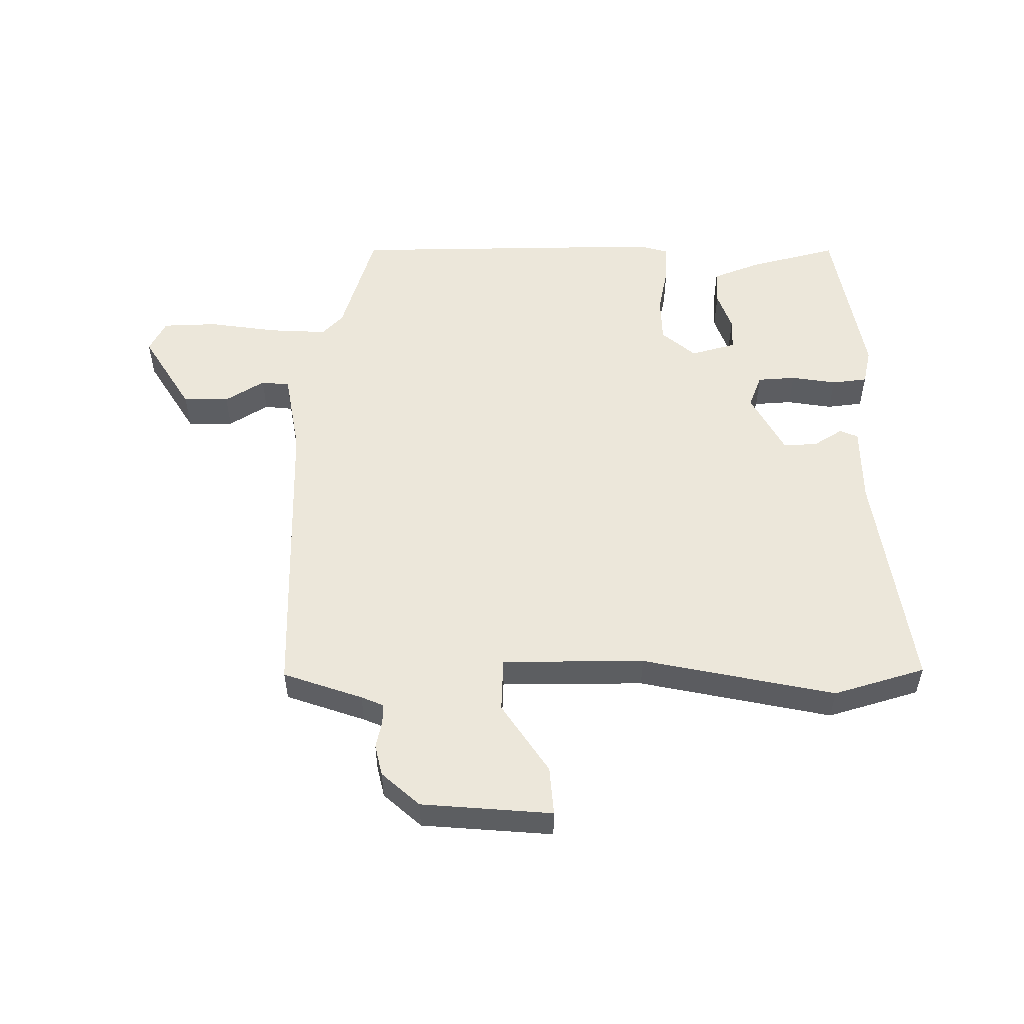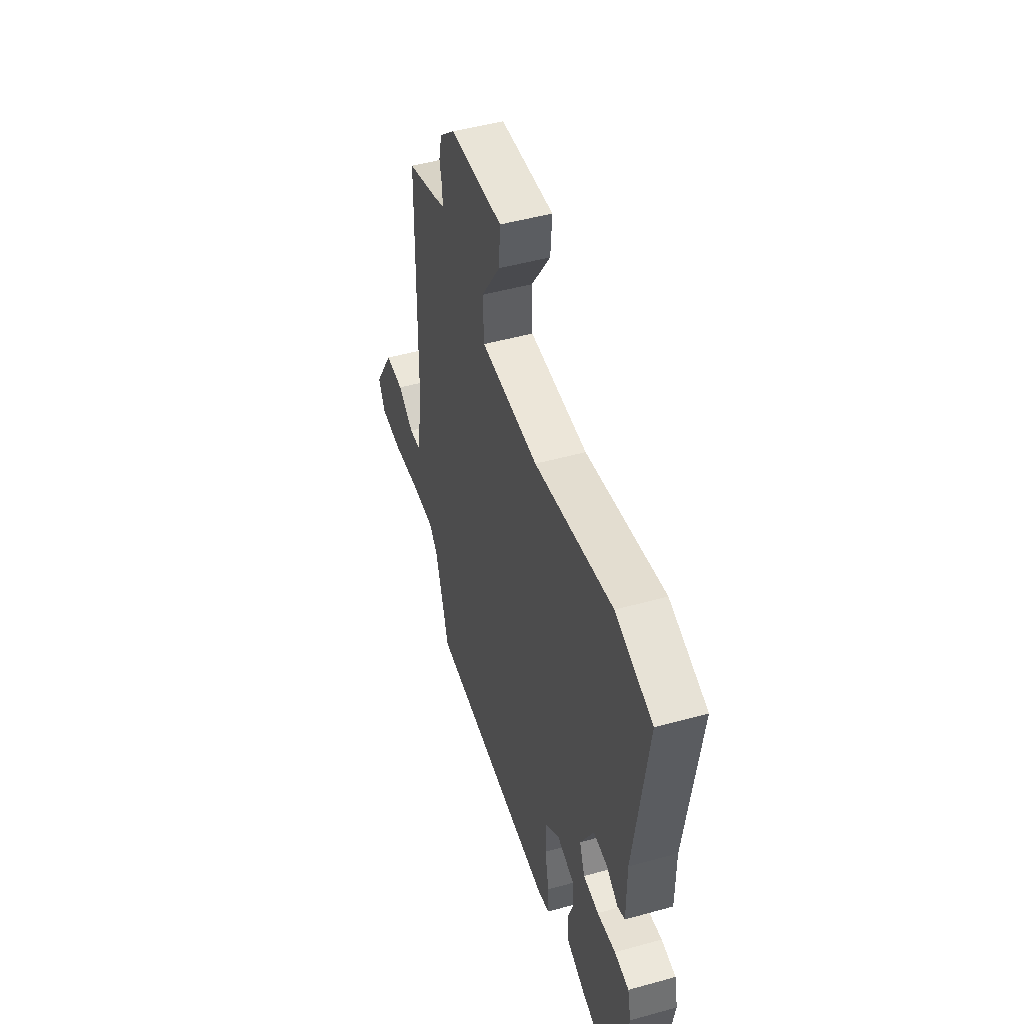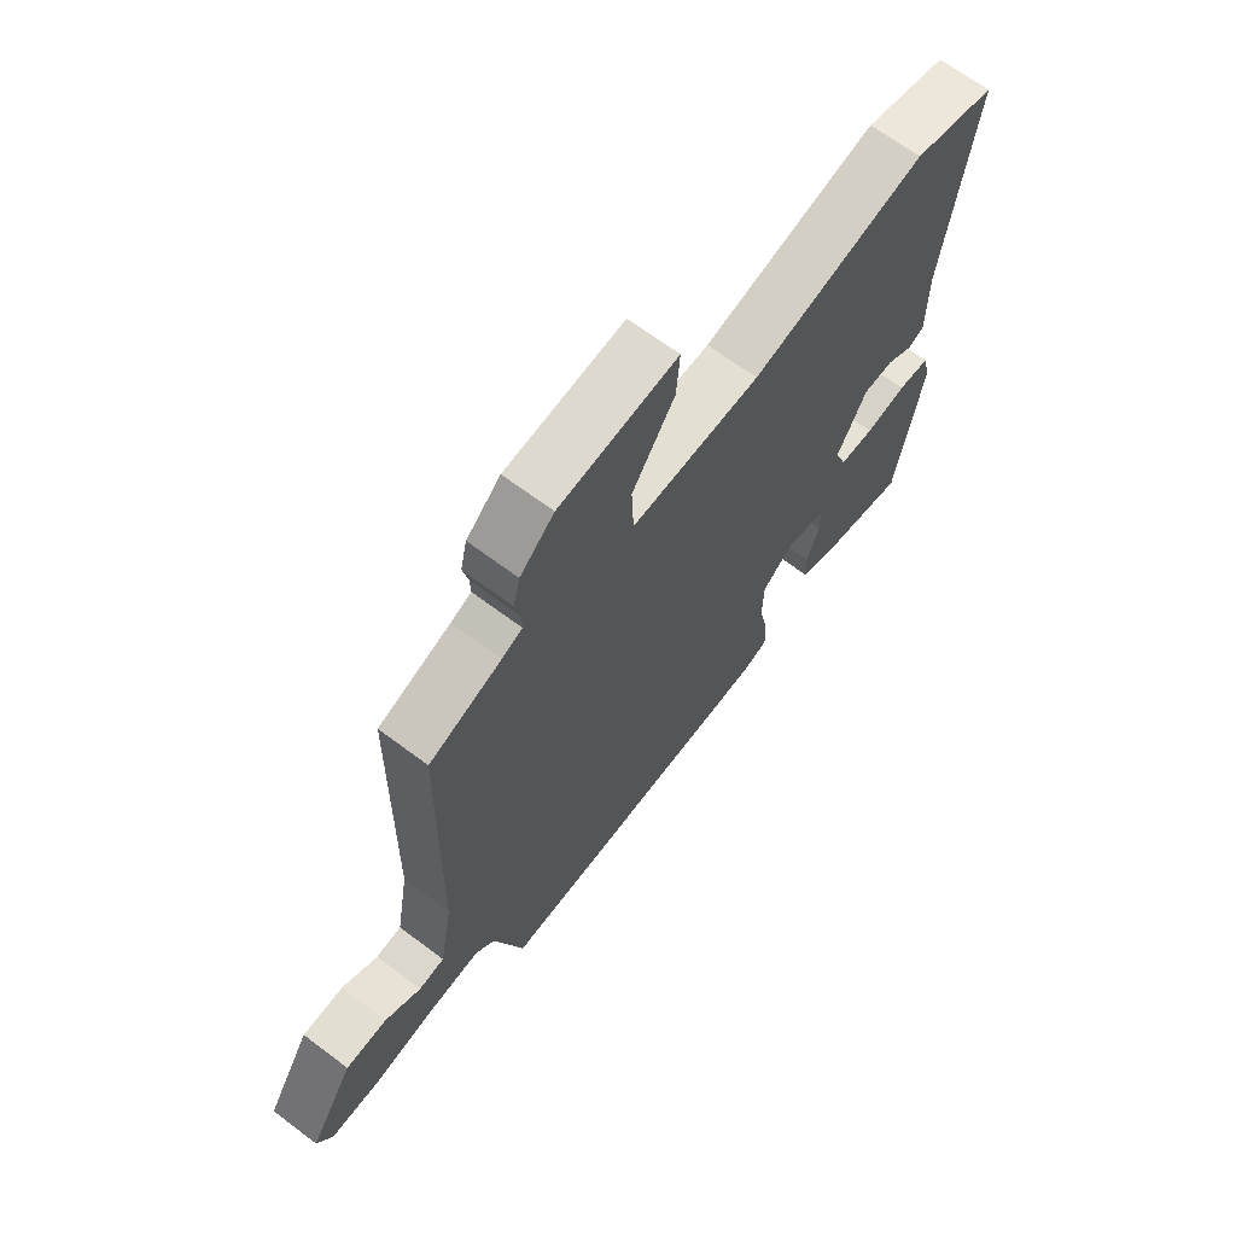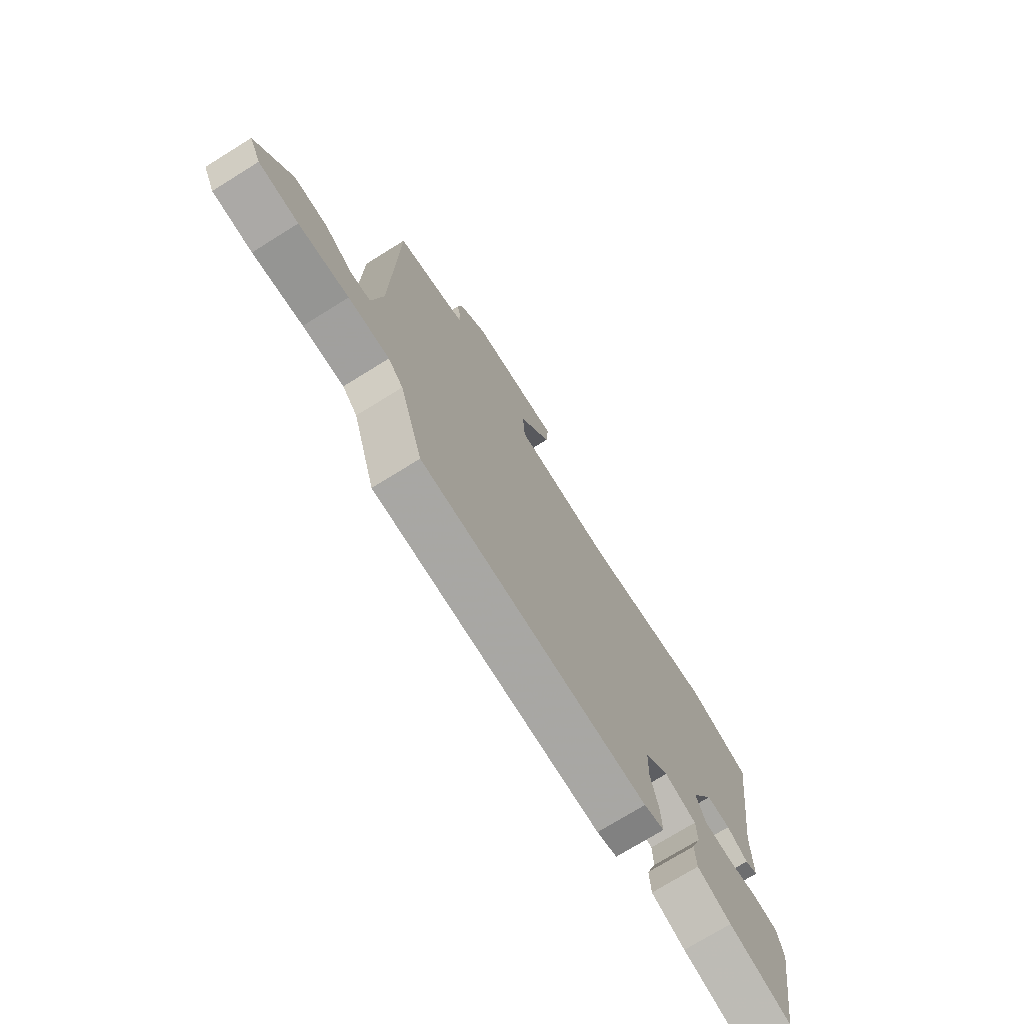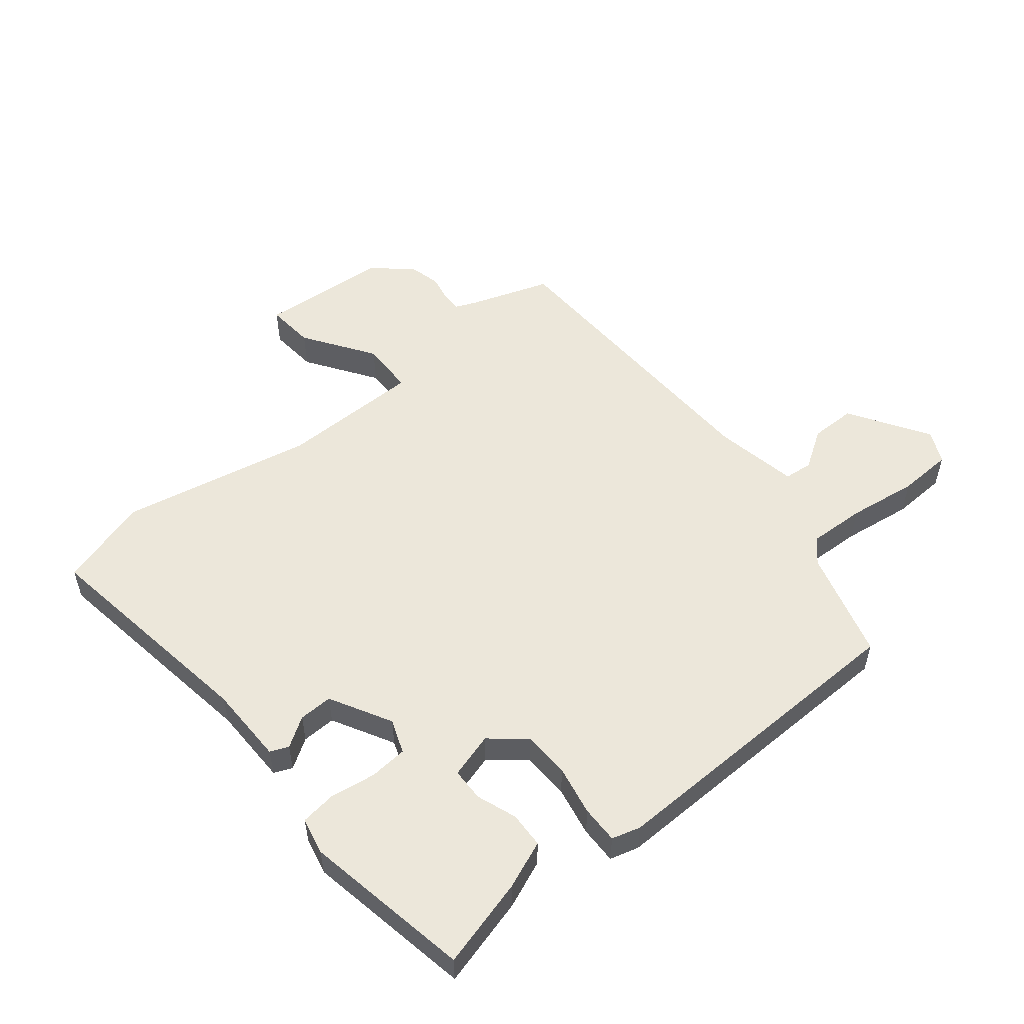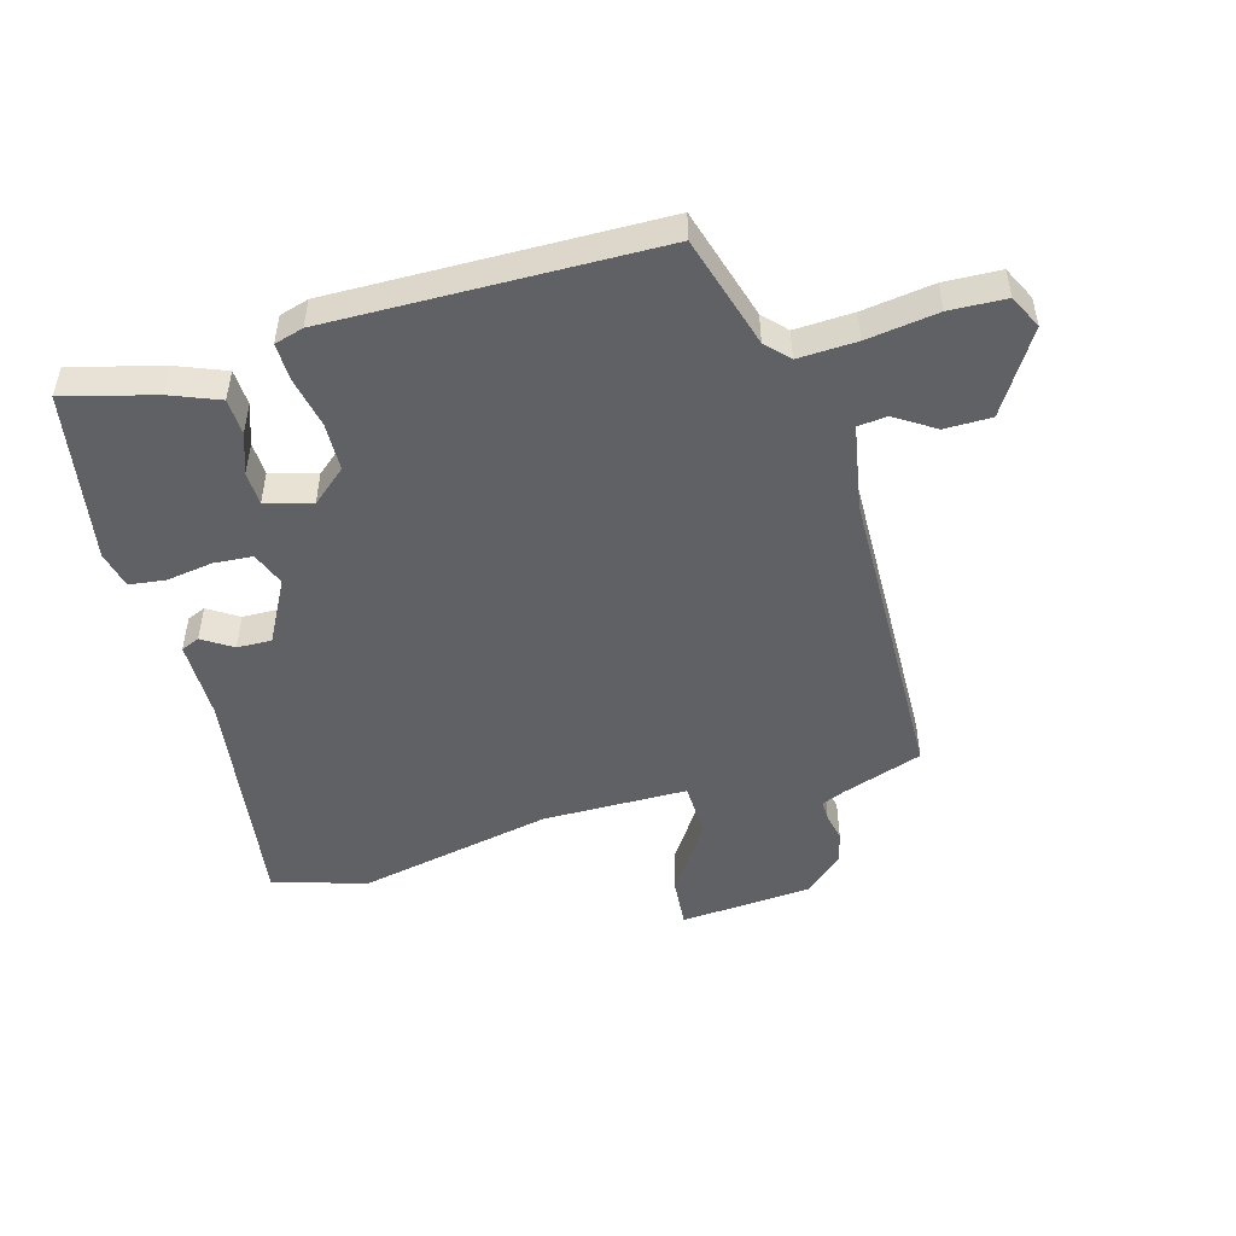
<metadata>
{"format":"obj","ext":"obj","renderer":"f3d","projection":"perspective","resolution":1024,"background":"white","views":[{"elev":52.6,"azim":-0.5,"up":"+Y"},{"elev":48.6,"azim":72.8,"up":"+Z"},{"elev":66.9,"azim":-53.0,"up":"+Z"},{"elev":-74.1,"azim":-58.2,"up":"+Z"},{"elev":53.2,"azim":140.2,"up":"+Y"},{"elev":-49.4,"azim":-164.6,"up":"+Y"}]}
</metadata>
<code>
v 0.482 0.07 -0.495
v 0.335 0.07 -0.457
v 0.256 0.07 -0.426
v 0.253 0.07 -0.367
v 0.276 0.07 -0.301
v 0.274 0.07 -0.246
v 0.199 0.07 -0.225
v 0.143 0.07 -0.273
v 0.141 0.07 -0.351
v 0.158 0.07 -0.433
v 0.16 0.07 -0.495
v 0.113 0.07 -0.509
v -0.416 0.07 -0.504
v -0.471 0.07 -0.323
v -0.506 0.07 -0.286
v -0.601 0.07 -0.291
v -0.716 0.07 -0.308
v -0.807 0.07 -0.305
v -0.834 0.07 -0.251
v -0.753 0.07 -0.119
v -0.677 0.07 -0.118
v -0.612 0.07 -0.159
v -0.565 0.07 -0.154
v -0.541 0.07 -0.015
v -0.533 0.07 0.489
v -0.402 0.07 0.535
v -0.365 0.07 0.551
v -0.366 0.07 0.584
v -0.376 0.07 0.629
v -0.364 0.07 0.681
v -0.302 0.07 0.737
v -0.087 0.07 0.755
v -0.093 0.07 0.674
v -0.17 0.07 0.557
v -0.166 0.07 0.467
v 0.069 0.07 0.467
v 0.386 0.07 0.534
v 0.537 0.07 0.489
v 0.485 0.07 0.112
v 0.485 0.07 -0.019
v 0.455 0.07 -0.032
v 0.406 0.07 -0.001
v 0.35 0.07 0
v 0.296 0.07 -0.102
v 0.318 0.07 -0.158
v 0.381 0.07 -0.162
v 0.456 0.07 -0.15
v 0.515 0.07 -0.157
v 0.529 0.07 -0.218
v 0.482 0 -0.495
v 0.335 0 -0.457
v 0.256 0 -0.426
v 0.253 0 -0.367
v 0.276 0 -0.301
v 0.274 0 -0.246
v 0.199 0 -0.225
v 0.143 0 -0.273
v 0.141 0 -0.351
v 0.158 0 -0.433
v 0.16 0 -0.495
v 0.113 0 -0.509
v -0.416 0 -0.504
v -0.471 0 -0.323
v -0.506 0 -0.286
v -0.601 0 -0.291
v -0.716 0 -0.308
v -0.807 0 -0.305
v -0.834 0 -0.251
v -0.753 0 -0.119
v -0.677 0 -0.118
v -0.612 0 -0.159
v -0.565 0 -0.154
v -0.541 0 -0.015
v -0.533 0 0.489
v -0.402 0 0.535
v -0.365 0 0.551
v -0.366 0 0.584
v -0.376 0 0.629
v -0.364 0 0.681
v -0.302 0 0.737
v -0.087 0 0.755
v -0.093 0 0.674
v -0.17 0 0.557
v -0.166 0 0.467
v 0.069 0 0.467
v 0.386 0 0.534
v 0.537 0 0.489
v 0.485 0 0.112
v 0.485 0 -0.019
v 0.455 0 -0.032
v 0.406 0 -0.001
v 0.35 0 0
v 0.296 0 -0.102
v 0.318 0 -0.158
v 0.381 0 -0.162
v 0.456 0 -0.15
v 0.515 0 -0.157
v 0.529 0 -0.218
f 46 47 48 49
f 45 46 49 1
f 39 40 41 42
f 39 42 43
f 36 37 38 39
f 35 36 39 43
f 31 32 33 34
f 31 34 35
f 28 29 30 31
f 27 28 31 35
f 26 27 35 43
f 24 25 26 43
f 19 20 21 22
f 19 22 23
f 16 17 18 19
f 15 16 19 23
f 14 15 23 24
f 9 10 11 12
f 8 9 12 13
f 7 8 13 14
f 2 3 4 5
f 45 1 2 5
f 44 45 5 6
f 7 14 24 43
f 7 43 44
f 6 7 44
f 98 97 96 95
f 50 98 95 94
f 91 90 89 88
f 92 91 88
f 88 87 86 85
f 92 88 85 84
f 83 82 81 80
f 84 83 80
f 80 79 78 77
f 84 80 77 76
f 92 84 76 75
f 92 75 74 73
f 71 70 69 68
f 72 71 68
f 68 67 66 65
f 72 68 65 64
f 73 72 64 63
f 61 60 59 58
f 62 61 58 57
f 63 62 57 56
f 54 53 52 51
f 54 51 50 94
f 55 54 94 93
f 92 73 63 56
f 93 92 56
f 93 56 55
f 1 50 51 2
f 2 51 52 3
f 3 52 53 4
f 4 53 54 5
f 5 54 55 6
f 6 55 56 7
f 7 56 57 8
f 8 57 58 9
f 9 58 59 10
f 10 59 60 11
f 11 60 61 12
f 12 61 62 13
f 13 62 63 14
f 14 63 64 15
f 15 64 65 16
f 16 65 66 17
f 17 66 67 18
f 18 67 68 19
f 19 68 69 20
f 20 69 70 21
f 21 70 71 22
f 22 71 72 23
f 23 72 73 24
f 24 73 74 25
f 25 74 75 26
f 26 75 76 27
f 27 76 77 28
f 28 77 78 29
f 29 78 79 30
f 30 79 80 31
f 31 80 81 32
f 32 81 82 33
f 33 82 83 34
f 34 83 84 35
f 35 84 85 36
f 36 85 86 37
f 37 86 87 38
f 38 87 88 39
f 39 88 89 40
f 40 89 90 41
f 41 90 91 42
f 42 91 92 43
f 43 92 93 44
f 44 93 94 45
f 45 94 95 46
f 46 95 96 47
f 47 96 97 48
f 48 97 98 49
f 49 98 50 1

</code>
